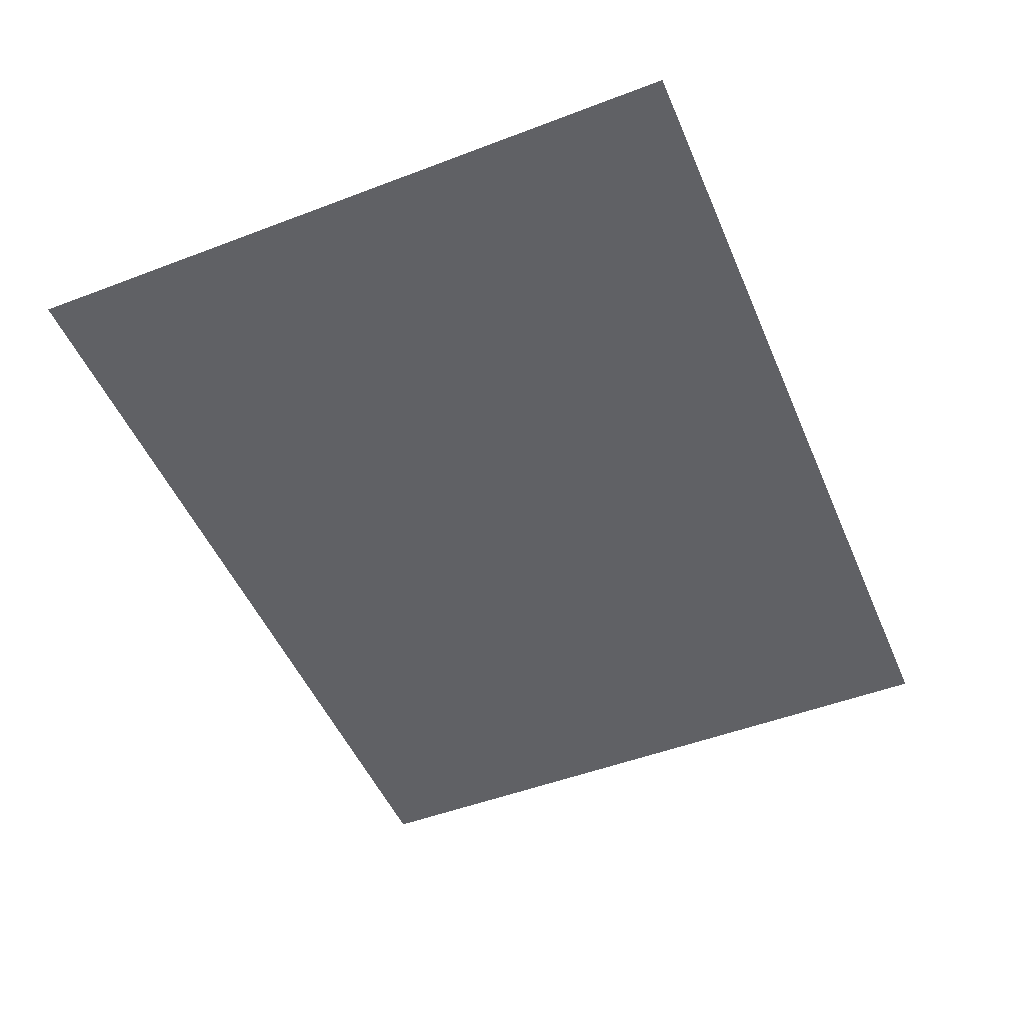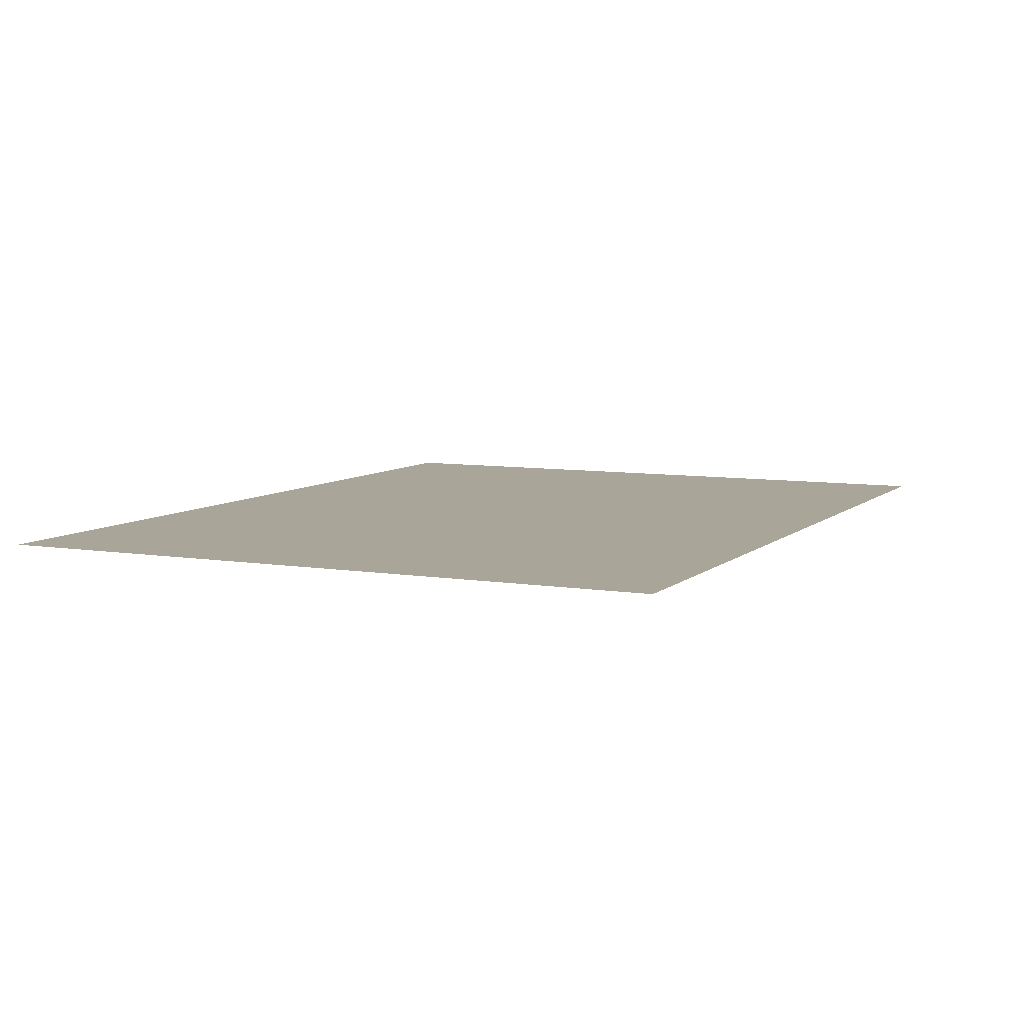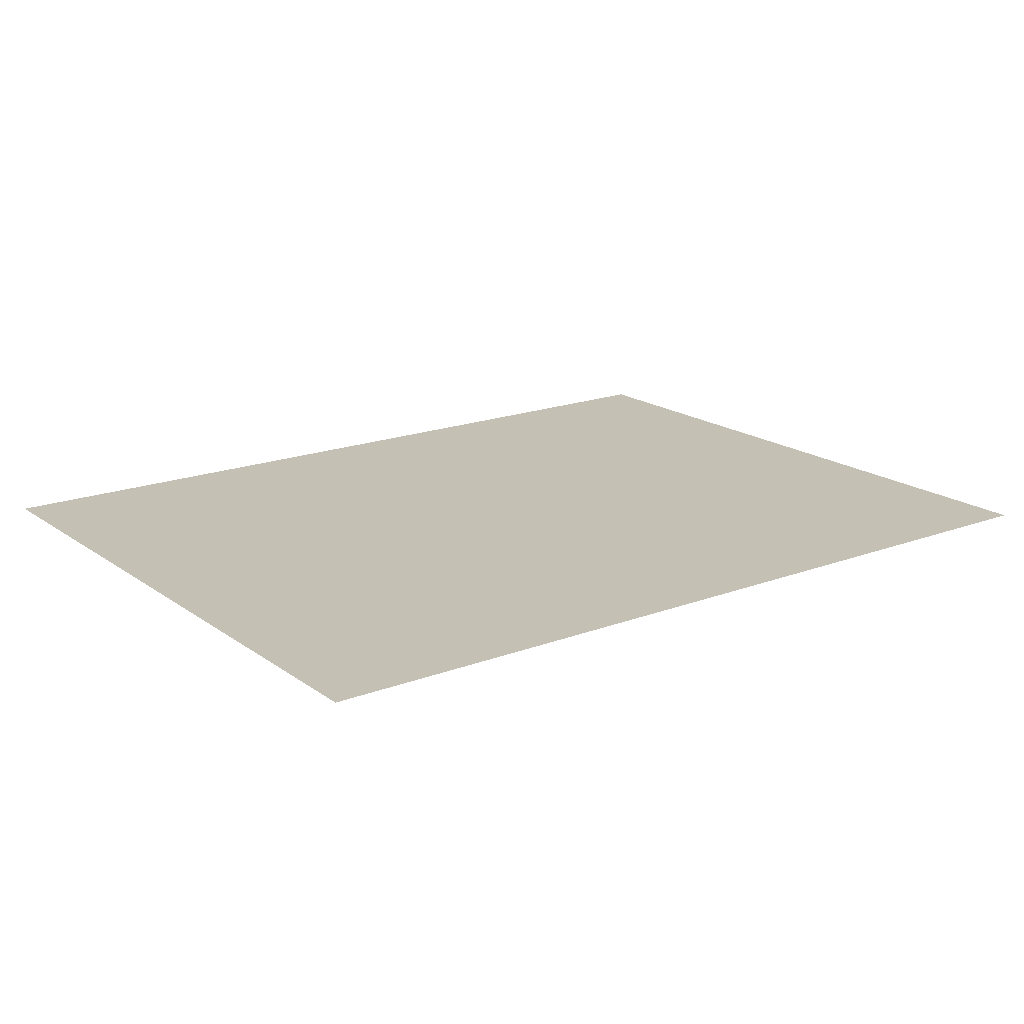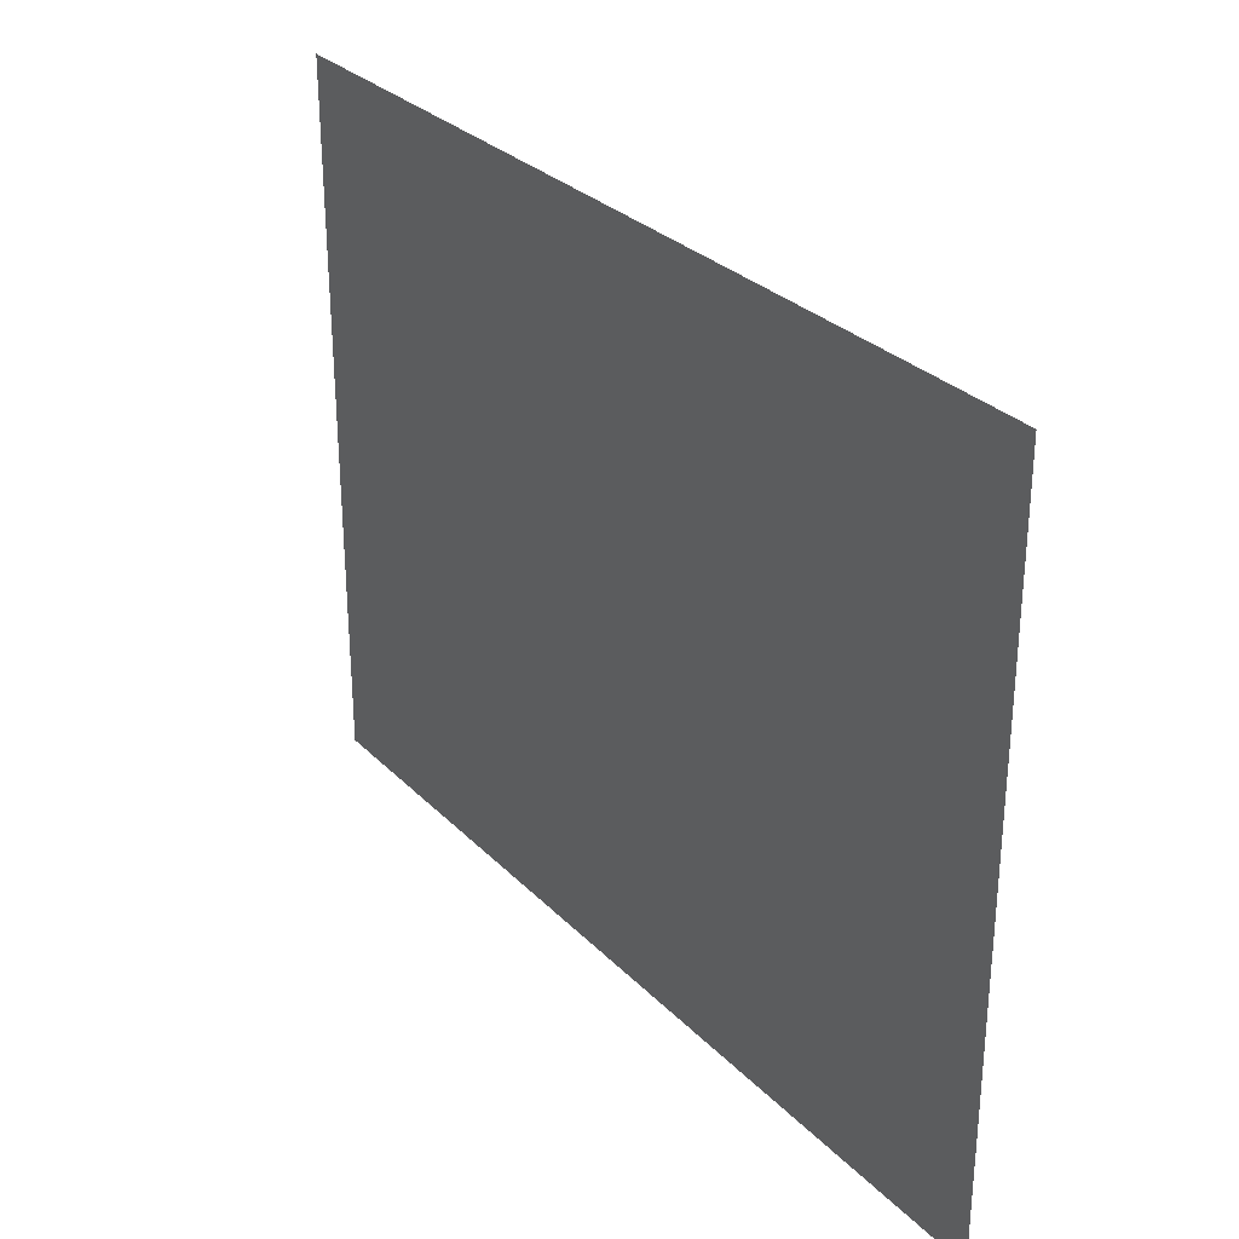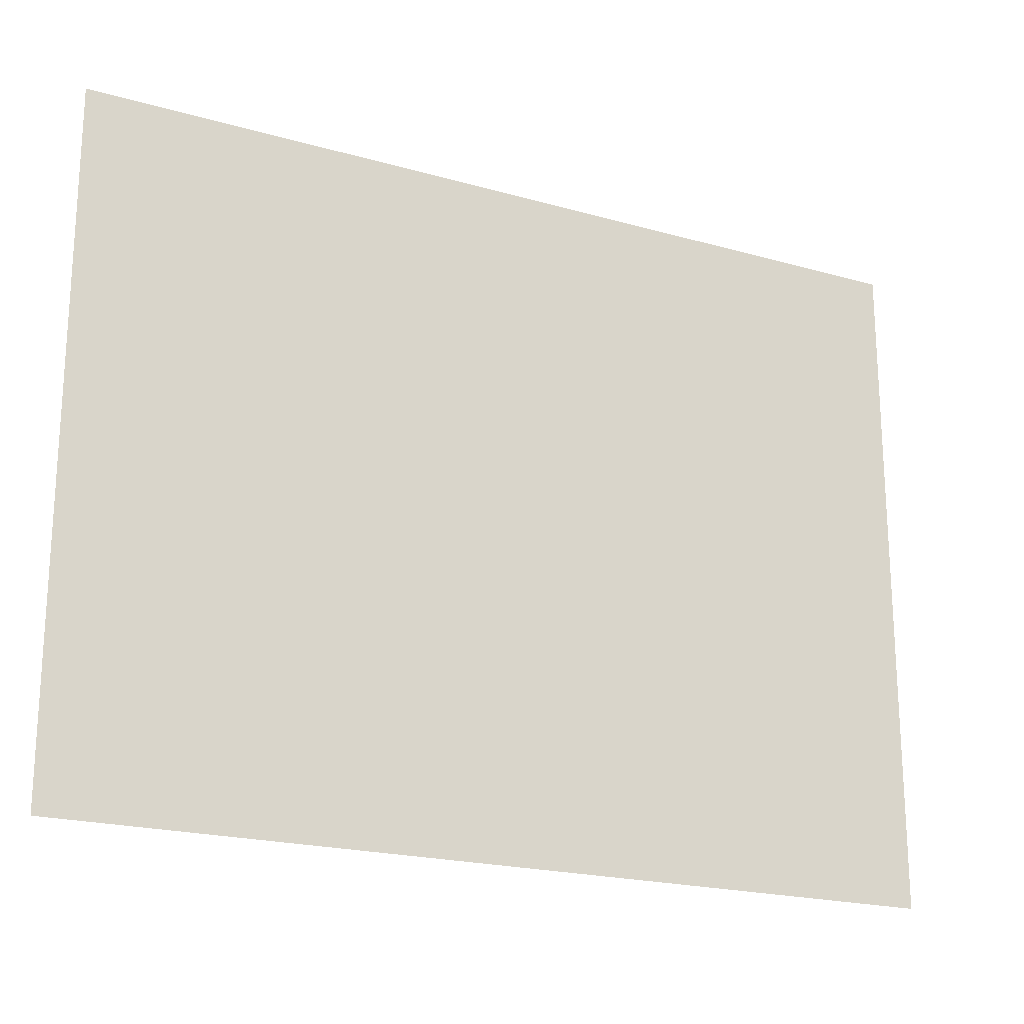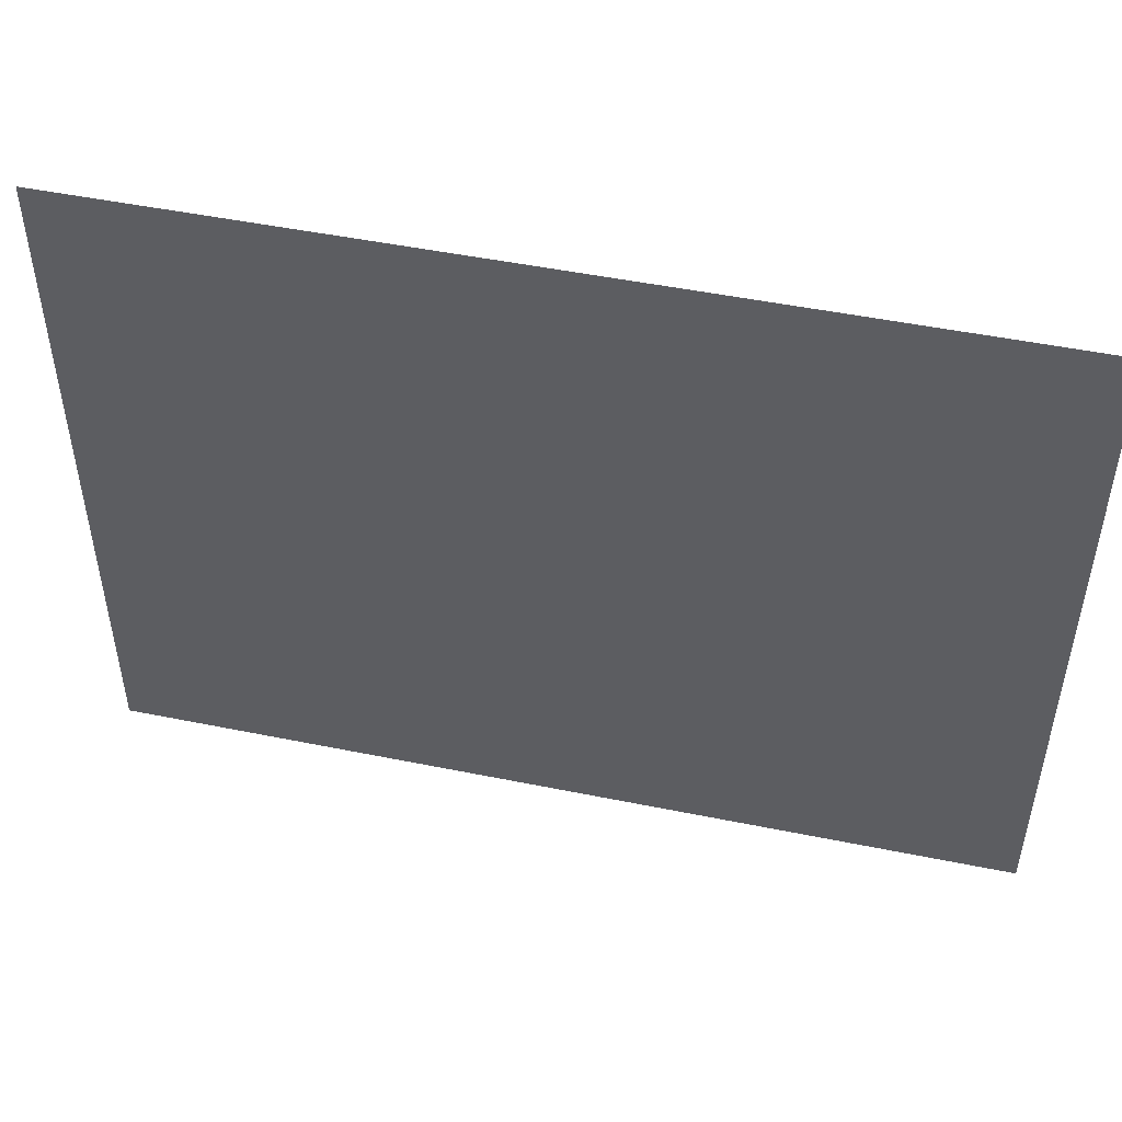
<metadata>
{"format":"obj","ext":"obj","renderer":"f3d","projection":"perspective","resolution":1024,"background":"white","views":[{"elev":-50.0,"azim":-67.3,"up":"+Z"},{"elev":7.4,"azim":-64.8,"up":"+Z"},{"elev":18.0,"azim":-36.4,"up":"+Z"},{"elev":29.8,"azim":54.8,"up":"+Y"},{"elev":-20.6,"azim":-27.3,"up":"+Y"},{"elev":49.2,"azim":12.7,"up":"+Y"}]}
</metadata>
<code>
o Light
v -6.2 5.75 14.95
v -6.2 14 14.95
v 4.5 14 14.95
v 4.5 5.75 14.95
f 1 2 3 4

</code>
